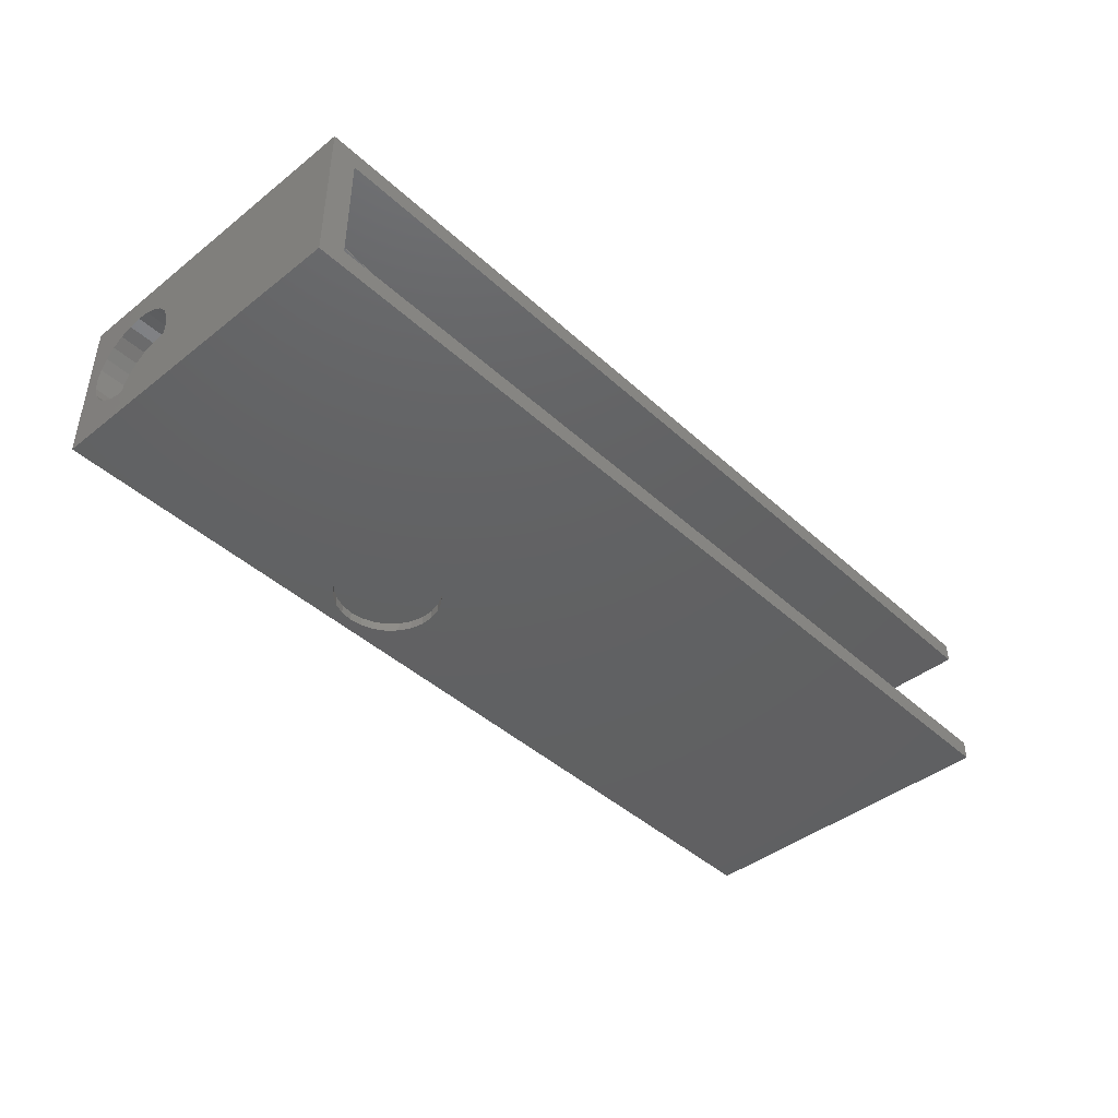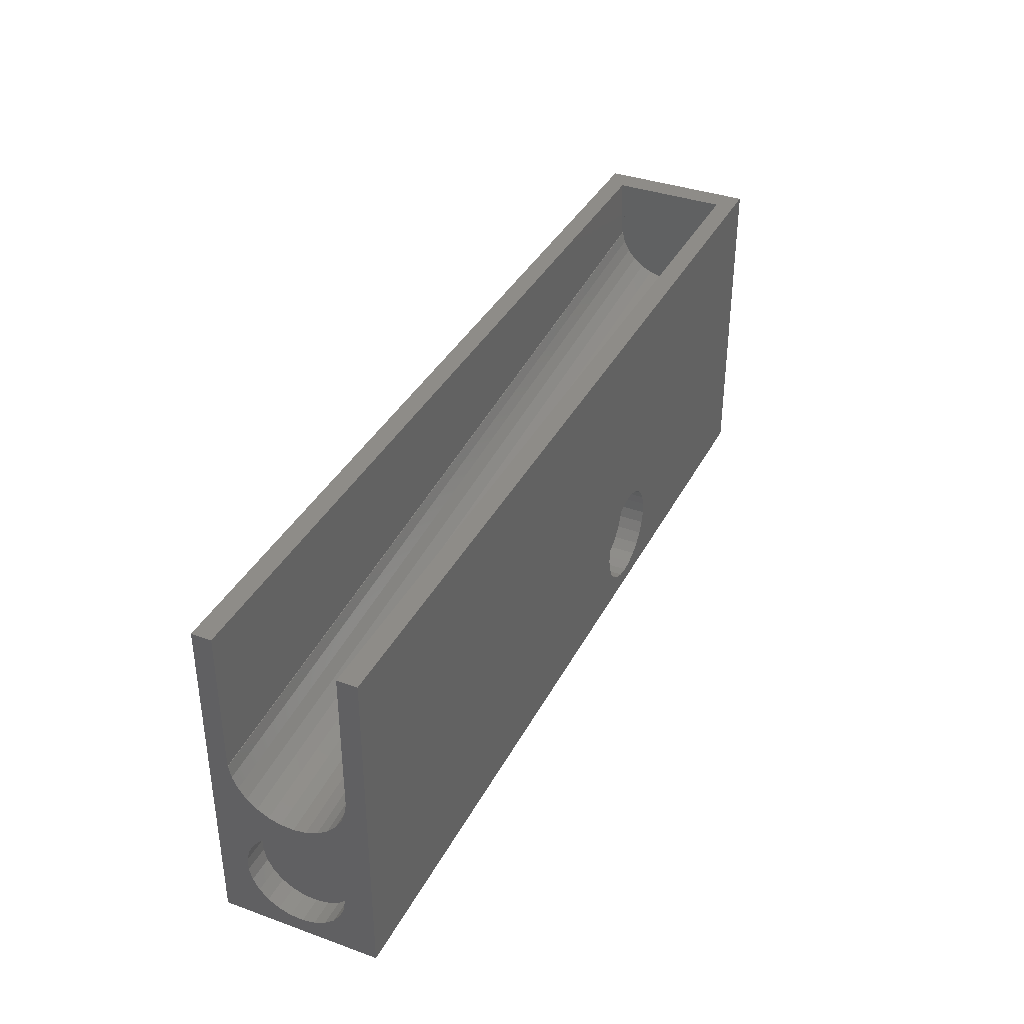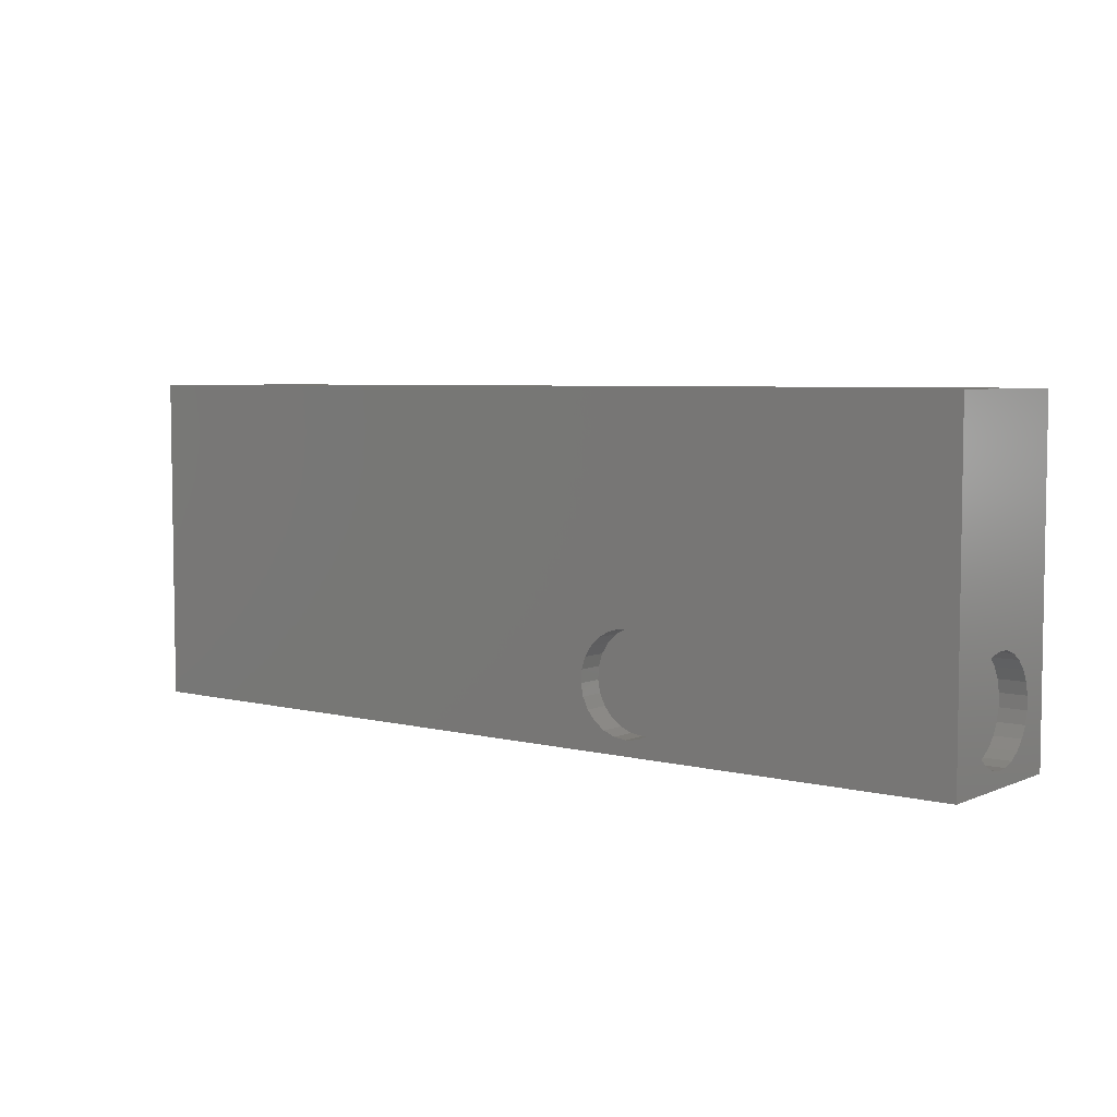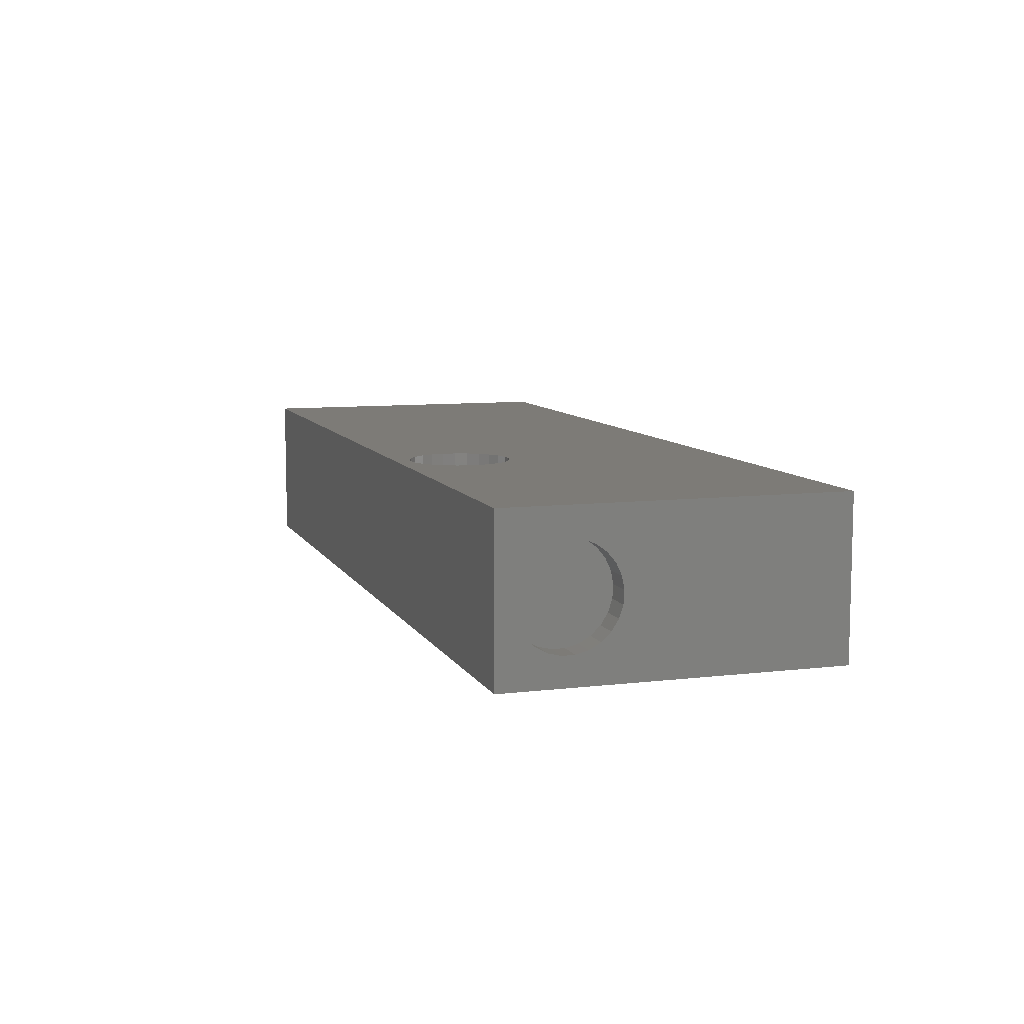
<metadata>
{"format":"stl","ext":"stl","renderer":"f3d","projection":"perspective","resolution":1024,"background":"white","views":[{"elev":-43.2,"azim":-47.1,"up":"+Y"},{"elev":36.9,"azim":114.8,"up":"+Z"},{"elev":5.3,"azim":-142.1,"up":"+Z"},{"elev":8.7,"azim":-107.9,"up":"+Y"}]}
</metadata>
<code>
# stl→obj: 294 verts, 594 faces
v 0 19.46 11.91
v 0 24 0
v 0 19.7 10
v 0 19.46 8.085
v 0 18.75 6.29
v 0 17.61 4.729
v 0 16.13 3.499
v 0 14.38 2.677
v 0 12.48 2.315
v 0 0 0
v 0 4.361 9.035
v 0 4.361 10.97
v 0 4.841 7.165
v 0 5.771 5.474
v 0 7.092 4.067
v 0 8.722 3.033
v 0 10.56 2.436
v 0 24 50.62
v 0 18.75 13.71
v 0 17.61 15.27
v 0 16.13 16.5
v 0 14.38 17.32
v 0 12.48 17.68
v 0 0 50.62
v 0 10.56 17.56
v 0 8.722 16.97
v 0 7.092 15.93
v 0 5.771 14.53
v 0 4.841 12.83
v 142 24 50.62
v 3.875 21 50.62
v 142 21 50.62
v 3.875 3 50.62
v 142 0 50.62
v 142 3 50.62
v 142 3 28.46
v 142 24 0
v 142 19.46 11.91
v 142 19.7 10
v 142 18.75 13.71
v 142 20.17 25.67
v 142 19.16 23.99
v 142 17.61 15.27
v 142 17.83 22.57
v 142 16.13 16.5
v 142 16.22 21.48
v 142 16.16 21.45
v 142 14.38 17.32
v 142 14.41 20.75
v 142 12.55 20.45
v 142 12.48 17.68
v 142 12.49 20.44
v 142 10.56 17.56
v 142 10.54 20.54
v 142 8.669 21.07
v 142 8.722 16.97
v 142 8.613 21.1
v 142 6.949 21.98
v 142 7.092 15.93
v 142 6.9 22.02
v 142 5.466 23.25
v 142 5.771 14.53
v 142 4.329 24.75
v 142 4.841 12.83
v 142 4.26 24.86
v 142 4.288 24.8
v 142 21 28.46
v 142 20.8 27.59
v 142 20.89 28.46
v 142 20.79 27.52
v 142 20.19 25.73
v 142 19.46 8.085
v 142 18.75 6.29
v 142 17.61 4.729
v 142 16.13 3.499
v 142 14.38 2.677
v 142 12.48 2.315
v 142 0 0
v 142 10.56 2.436
v 142 3.471 26.57
v 142 4.361 10.97
v 142 3.058 28.46
v 142 8.722 3.033
v 142 7.092 4.067
v 142 5.771 5.474
v 142 4.841 7.165
v 142 4.361 9.035
v 51.94 0 17.89
v 50 0 18.12
v 48.06 0 17.89
v 46.22 0 17.19
v 44.61 0 16.08
v 43.31 0 14.62
v 42.4 0 12.88
v 41.93 0 10.98
v 41.93 0 9.021
v 42.4 0 7.119
v 43.31 0 5.384
v 48.06 0 2.111
v 50 0 1.875
v 46.22 0 2.806
v 44.61 0 3.918
v 53.78 0 17.19
v 55.39 0 16.08
v 56.69 0 14.62
v 57.6 0 12.88
v 58.07 0 10.98
v 58.07 0 9.021
v 57.6 0 7.119
v 56.69 0 5.384
v 55.39 0 3.918
v 53.78 0 2.806
v 51.94 0 2.111
v 50.97 24 17.64
v 52.83 24 17.16
v 54.53 24 16.23
v 55.93 24 14.91
v 56.97 24 13.28
v 57.56 24 11.44
v 57.68 24 9.517
v 57.32 24 7.621
v 56.5 24 5.874
v 55.27 24 4.387
v 51.91 24 2.542
v 50 24 2.3
v 53.71 24 3.252
v 49.03 24 17.64
v 47.17 24 17.16
v 45.47 24 16.23
v 44.07 24 14.91
v 43.03 24 13.28
v 42.44 24 11.44
v 42.32 24 9.517
v 42.68 24 7.621
v 43.5 24 5.874
v 44.73 24 4.387
v 46.29 24 3.252
v 48.09 24 2.542
v 3 21 40.62
v 3.087 21 41.61
v 3.255 20.79 43.54
v 3.256 20.79 43.54
v 3.416 20.17 45.38
v 3.562 19.16 47.04
v 3.685 17.83 48.44
v 3.685 17.83 48.45
v 3.78 16.22 49.53
v 3.843 14.41 50.25
v 3.87 12.49 50.56
v 3.337 3.472 44.48
v 3.491 4.288 46.23
v 3 3 40.62
v 3.172 3.053 42.58
v 3.337 3.471 44.48
v 3.626 5.465 47.78
v 3.626 5.466 47.78
v 3.736 6.949 49.03
v 3.736 6.95 49.03
v 3.816 8.669 49.94
v 3.861 10.54 50.46
v 3 20.89 40.62
v 3.002 3.053 40.64
v 3 3.058 40.62
v 77.29 20.89 34.12
v 3.169 20.79 43.55
v 3 21 41.62
v 3.329 20.17 45.38
v 2.831 20.79 39.69
v 3.729 8.669 49.95
v 3.649 6.949 49.04
v 3.539 5.466 47.79
v 3.404 4.288 46.24
v 3.475 19.16 47.05
v 3.598 17.83 48.45
v 3.693 16.22 49.54
v 2.75 3.471 38.76
v 2.915 3.053 40.65
v 2.461 5.466 35.45
v 2.351 6.949 34.2
v 2.244 14.41 32.98
v 2.217 12.49 32.67
v 3.783 12.49 50.57
v 3.774 10.54 50.47
v 3.756 14.41 50.26
v 3.085 3.053 42.59
v 2.671 20.17 37.86
v 3.25 3.471 44.48
v 2.596 4.288 37
v 2.226 10.54 32.77
v 2.271 8.669 33.29
v 2.525 19.16 36.19
v 2.402 17.83 34.79
v 2.307 16.22 33.7
v 50 1.4 1.875
v 51.94 1.4 2.111
v 53.78 1.4 2.806
v 51.94 1.4 17.89
v 50 1.4 18.12
v 48.06 1.4 17.89
v 46.22 1.4 17.19
v 53.78 1.4 17.19
v 44.61 1.4 16.08
v 55.39 1.4 16.08
v 43.31 1.4 14.62
v 56.69 1.4 14.62
v 42.4 1.4 12.88
v 57.6 1.4 12.88
v 41.93 1.4 10.98
v 58.07 1.4 10.98
v 41.93 1.4 9.021
v 58.07 1.4 9.021
v 42.4 1.4 7.119
v 57.6 1.4 7.119
v 43.31 1.4 5.384
v 56.69 1.4 5.384
v 44.61 1.4 3.918
v 55.39 1.4 3.918
v 46.22 1.4 2.806
v 48.06 1.4 2.111
v 51.91 20 2.542
v 50 20 2.3
v 57.32 20 7.621
v 57.68 20 9.517
v 56.5 20 5.874
v 42.68 20 7.621
v 43.5 20 5.874
v 46.29 20 3.252
v 44.73 20 4.387
v 55.27 20 4.387
v 53.71 20 3.252
v 57.56 20 11.44
v 49.03 20 17.64
v 50.97 20 17.64
v 52.83 20 17.16
v 54.53 20 16.23
v 55.93 20 14.91
v 42.32 20 9.517
v 56.97 20 13.28
v 48.09 20 2.542
v 44.07 20 14.91
v 43.03 20 13.28
v 47.17 20 17.16
v 45.47 20 16.23
v 42.44 20 11.44
v 4 19.46 11.91
v 4 19.7 10
v 4 4.361 9.035
v 4 4.361 10.97
v 4 5.771 5.474
v 4 4.841 7.165
v 4 12.48 17.68
v 4 10.56 17.56
v 4 4.841 12.83
v 4 5.771 14.53
v 4 12.48 2.315
v 4 14.38 2.677
v 4 17.61 15.27
v 4 16.13 16.5
v 4 18.75 13.71
v 4 14.38 17.32
v 4 7.092 15.93
v 4 8.722 16.97
v 4 19.46 8.085
v 4 18.75 6.29
v 4 17.61 4.729
v 4 16.13 3.499
v 4 10.56 2.436
v 4 8.722 3.033
v 4 7.092 4.067
v 138 19.7 10
v 138 19.46 11.91
v 138 4.361 10.97
v 138 4.361 9.035
v 138 10.56 17.56
v 138 12.48 17.68
v 138 14.38 2.677
v 138 12.48 2.315
v 138 16.13 16.5
v 138 17.61 15.27
v 138 14.38 17.32
v 138 7.092 15.93
v 138 5.771 14.53
v 138 4.841 12.83
v 138 8.722 16.97
v 138 19.46 8.085
v 138 18.75 13.71
v 138 18.75 6.29
v 138 17.61 4.729
v 138 16.13 3.499
v 138 10.56 2.436
v 138 8.722 3.033
v 138 7.092 4.067
v 138 5.771 5.474
v 138 4.841 7.165
f 1 2 3
f 2 4 3
f 2 5 4
f 2 6 5
f 2 7 6
f 2 8 7
f 2 9 8
f 10 9 2
f 11 10 12
f 13 10 11
f 14 10 13
f 15 10 14
f 16 10 15
f 17 10 16
f 9 10 17
f 2 1 18
f 19 18 1
f 20 18 19
f 21 18 20
f 22 18 21
f 23 18 22
f 24 23 25
f 24 25 26
f 24 26 27
f 24 27 28
f 24 28 29
f 10 29 12
f 23 24 18
f 24 29 10
f 30 31 32
f 31 18 33
f 18 31 30
f 33 34 35
f 33 24 34
f 24 33 18
f 35 34 36
f 37 38 39
f 40 41 42
f 41 40 38
f 43 42 44
f 42 43 40
f 45 44 46
f 45 46 47
f 44 45 43
f 48 47 49
f 47 48 45
f 50 48 49
f 51 50 52
f 50 51 48
f 52 53 51
f 54 53 52
f 55 53 54
f 53 55 56
f 57 56 55
f 58 56 57
f 56 58 59
f 60 59 58
f 61 59 60
f 59 61 62
f 63 62 61
f 62 63 64
f 65 64 66
f 66 64 63
f 67 30 32
f 30 67 37
f 68 67 69
f 70 67 68
f 67 70 37
f 38 70 71
f 38 71 41
f 70 38 37
f 72 37 39
f 73 37 72
f 74 37 73
f 75 37 74
f 76 37 75
f 77 37 76
f 78 77 79
f 80 64 65
f 64 80 81
f 78 81 80
f 36 80 82
f 78 80 36
f 78 36 34
f 77 78 37
f 83 78 79
f 84 78 83
f 85 78 84
f 86 78 85
f 87 78 86
f 81 78 87
f 10 37 78
f 37 10 2
f 88 24 89
f 24 90 89
f 24 91 90
f 24 92 91
f 24 93 92
f 24 94 93
f 10 94 24
f 94 10 95
f 95 10 96
f 96 10 97
f 97 10 98
f 99 10 100
f 101 10 99
f 102 10 101
f 98 10 102
f 24 88 34
f 103 34 88
f 104 34 103
f 105 34 104
f 106 34 105
f 78 106 107
f 78 107 108
f 78 108 109
f 78 109 110
f 78 110 111
f 78 111 112
f 106 78 34
f 113 78 112
f 100 78 113
f 78 100 10
f 30 114 18
f 30 115 114
f 30 116 115
f 30 117 116
f 30 118 117
f 30 119 118
f 37 119 30
f 119 37 120
f 120 37 121
f 121 37 122
f 122 37 123
f 124 37 125
f 126 37 124
f 123 37 126
f 127 18 114
f 128 18 127
f 129 18 128
f 130 18 129
f 131 18 130
f 2 131 132
f 2 132 133
f 2 133 134
f 2 134 135
f 2 135 136
f 131 2 18
f 137 2 136
f 138 2 137
f 125 2 138
f 2 125 37
f 139 32 31
f 32 139 67
f 31 140 140
f 31 141 140
f 31 142 141
f 31 143 142
f 31 143 143
f 31 144 143
f 31 145 144
f 31 146 145
f 31 147 146
f 31 148 147
f 31 148 148
f 31 148 148
f 31 149 148
f 33 150 151
f 152 153 33
f 154 33 153
f 150 33 154
f 155 33 151
f 156 33 155
f 157 33 156
f 158 33 157
f 159 33 158
f 160 33 159
f 149 33 160
f 33 149 31
f 140 139 140
f 139 140 161
f 162 152 163
f 153 152 162
f 140 139 31
f 67 164 69
f 139 164 67
f 164 139 161
f 163 36 82
f 36 163 152
f 35 152 33
f 152 35 36
f 140 165 166
f 165 140 141
f 142 167 165
f 167 142 143
f 140 140 166
f 166 165 168
f 71 70 168
f 169 170 171
f 169 171 172
f 173 145 174
f 145 173 144
f 175 146 147
f 146 175 174
f 169 172 176
f 163 177 162
f 163 176 177
f 82 176 163
f 176 82 80
f 143 143 167
f 143 173 167
f 173 143 144
f 58 178 60
f 178 58 179
f 165 167 168
f 156 170 157
f 170 156 171
f 176 178 179
f 180 179 181
f 160 182 149
f 182 160 183
f 168 179 180
f 184 147 148
f 147 184 175
f 159 183 160
f 183 159 169
f 153 177 185
f 177 153 162
f 174 169 176
f 168 174 176
f 61 60 178
f 158 169 159
f 169 158 170
f 168 176 179
f 186 71 168
f 71 186 41
f 148 148 184
f 166 161 140
f 168 161 166
f 168 164 161
f 70 164 168
f 164 70 68
f 140 140 166
f 68 69 164
f 156 155 171
f 58 57 179
f 50 49 180
f 180 52 50
f 52 180 181
f 150 154 187
f 154 185 187
f 185 154 153
f 173 174 167
f 172 185 176
f 66 178 188
f 178 66 63
f 63 61 178
f 184 182 175
f 167 174 168
f 182 148 149
f 148 182 184
f 141 142 165
f 52 189 54
f 189 52 181
f 148 148 184
f 145 146 174
f 158 157 170
f 172 187 185
f 185 177 176
f 80 65 176
f 65 188 176
f 188 65 66
f 176 188 178
f 182 183 169
f 150 172 151
f 172 150 187
f 155 172 171
f 172 155 151
f 54 190 55
f 190 54 189
f 179 189 181
f 175 169 174
f 182 169 175
f 191 168 180
f 49 47 180
f 192 191 193
f 55 179 57
f 179 55 190
f 179 190 189
f 186 168 191
f 191 41 186
f 41 191 42
f 192 46 44
f 46 192 193
f 192 42 191
f 42 192 44
f 193 47 46
f 47 193 180
f 193 191 180
f 194 113 195
f 113 194 100
f 195 112 196
f 112 195 113
f 89 197 88
f 197 89 198
f 199 197 198
f 200 197 199
f 200 201 197
f 202 201 200
f 202 203 201
f 204 203 202
f 204 205 203
f 206 205 204
f 206 207 205
f 208 207 206
f 208 209 207
f 210 209 208
f 210 211 209
f 212 211 210
f 212 213 211
f 214 213 212
f 214 215 213
f 216 215 214
f 216 217 215
f 218 217 216
f 218 196 217
f 219 196 218
f 219 195 196
f 195 219 194
f 92 204 202
f 204 92 93
f 107 207 209
f 207 107 106
f 96 212 210
f 212 96 97
f 216 101 218
f 101 216 102
f 91 199 90
f 199 91 200
f 111 215 217
f 215 111 110
f 110 213 215
f 213 110 109
f 103 203 104
f 203 103 201
f 88 201 103
f 201 88 197
f 93 206 204
f 206 93 94
f 90 198 89
f 198 90 199
f 196 111 217
f 111 196 112
f 109 211 213
f 211 109 108
f 108 209 211
f 209 108 107
f 106 205 207
f 205 106 105
f 105 203 205
f 203 105 104
f 97 214 212
f 214 97 98
f 98 216 214
f 216 98 102
f 218 99 219
f 99 218 101
f 219 100 194
f 100 219 99
f 94 208 206
f 208 94 95
f 95 210 208
f 210 95 96
f 92 200 91
f 200 92 202
f 125 220 124
f 220 125 221
f 222 120 121
f 120 222 223
f 224 121 122
f 121 224 222
f 225 135 134
f 135 225 226
f 136 227 137
f 227 136 228
f 229 122 123
f 122 229 224
f 124 230 126
f 230 124 220
f 126 229 123
f 229 126 230
f 223 119 120
f 119 223 231
f 232 114 233
f 114 232 127
f 234 116 235
f 116 234 115
f 235 117 236
f 117 235 116
f 237 134 133
f 134 237 225
f 233 115 234
f 115 233 114
f 231 118 119
f 118 231 238
f 238 117 118
f 117 238 236
f 138 221 125
f 221 138 239
f 240 131 130
f 131 240 241
f 242 127 232
f 127 242 128
f 240 129 243
f 129 240 130
f 226 136 135
f 136 226 228
f 137 239 138
f 239 137 227
f 241 132 131
f 132 241 244
f 244 133 132
f 133 244 237
f 234 232 233
f 234 242 232
f 235 242 234
f 235 243 242
f 236 243 235
f 236 240 243
f 238 240 236
f 238 241 240
f 231 241 238
f 231 244 241
f 223 244 231
f 223 237 244
f 222 237 223
f 222 225 237
f 224 225 222
f 224 226 225
f 229 226 224
f 229 228 226
f 230 228 229
f 230 227 228
f 220 227 230
f 220 239 227
f 239 220 221
f 243 128 242
f 128 243 129
f 3 245 1
f 245 3 246
f 247 12 248
f 12 247 11
f 249 13 250
f 13 249 14
f 25 251 252
f 251 25 23
f 253 28 254
f 28 253 29
f 8 255 256
f 255 8 9
f 21 257 258
f 257 21 20
f 251 257 252
f 19 257 20
f 257 19 259
f 22 258 260
f 258 22 21
f 254 27 261
f 27 254 28
f 27 262 261
f 262 27 26
f 263 245 246
f 264 245 263
f 264 259 245
f 265 259 264
f 265 257 259
f 266 257 265
f 256 257 266
f 255 257 256
f 267 257 255
f 268 257 267
f 257 268 269
f 5 263 4
f 263 5 264
f 1 259 19
f 259 1 245
f 258 257 260
f 23 260 251
f 260 23 22
f 260 257 251
f 16 269 268
f 269 16 15
f 248 29 253
f 29 248 12
f 253 269 248
f 26 252 262
f 252 26 25
f 261 269 254
f 269 14 249
f 14 269 15
f 6 264 5
f 264 6 265
f 257 269 261
f 254 269 253
f 248 269 247
f 4 246 3
f 246 4 263
f 250 11 247
f 11 250 13
f 7 256 266
f 256 7 8
f 262 257 261
f 252 257 262
f 269 249 250
f 269 250 247
f 6 266 265
f 266 6 7
f 17 268 267
f 268 17 16
f 9 267 255
f 267 9 17
f 270 38 271
f 38 270 39
f 87 272 81
f 272 87 273
f 274 51 53
f 51 274 275
f 276 77 76
f 77 276 277
f 278 43 45
f 43 278 279
f 280 45 48
f 45 280 278
f 62 281 59
f 281 62 282
f 64 282 62
f 282 64 283
f 281 56 59
f 56 281 284
f 271 285 270
f 286 285 271
f 286 287 285
f 279 287 286
f 279 288 287
f 278 288 279
f 278 289 288
f 280 289 278
f 280 276 289
f 275 276 280
f 275 277 276
f 274 277 275
f 274 290 277
f 284 290 274
f 284 291 290
f 281 291 284
f 281 292 291
f 282 292 281
f 282 293 292
f 283 293 282
f 283 294 293
f 272 294 283
f 294 272 273
f 287 72 285
f 72 287 73
f 286 43 279
f 43 286 40
f 271 40 286
f 40 271 38
f 275 48 51
f 48 275 280
f 81 283 64
f 283 81 272
f 284 53 56
f 53 284 274
f 86 273 87
f 273 86 294
f 288 73 287
f 73 288 74
f 285 39 270
f 39 285 72
f 85 294 86
f 294 85 293
f 84 293 85
f 293 84 292
f 289 76 75
f 76 289 276
f 291 84 83
f 84 291 292
f 277 79 77
f 79 277 290
f 290 83 79
f 83 290 291
f 288 75 74
f 75 288 289

</code>
